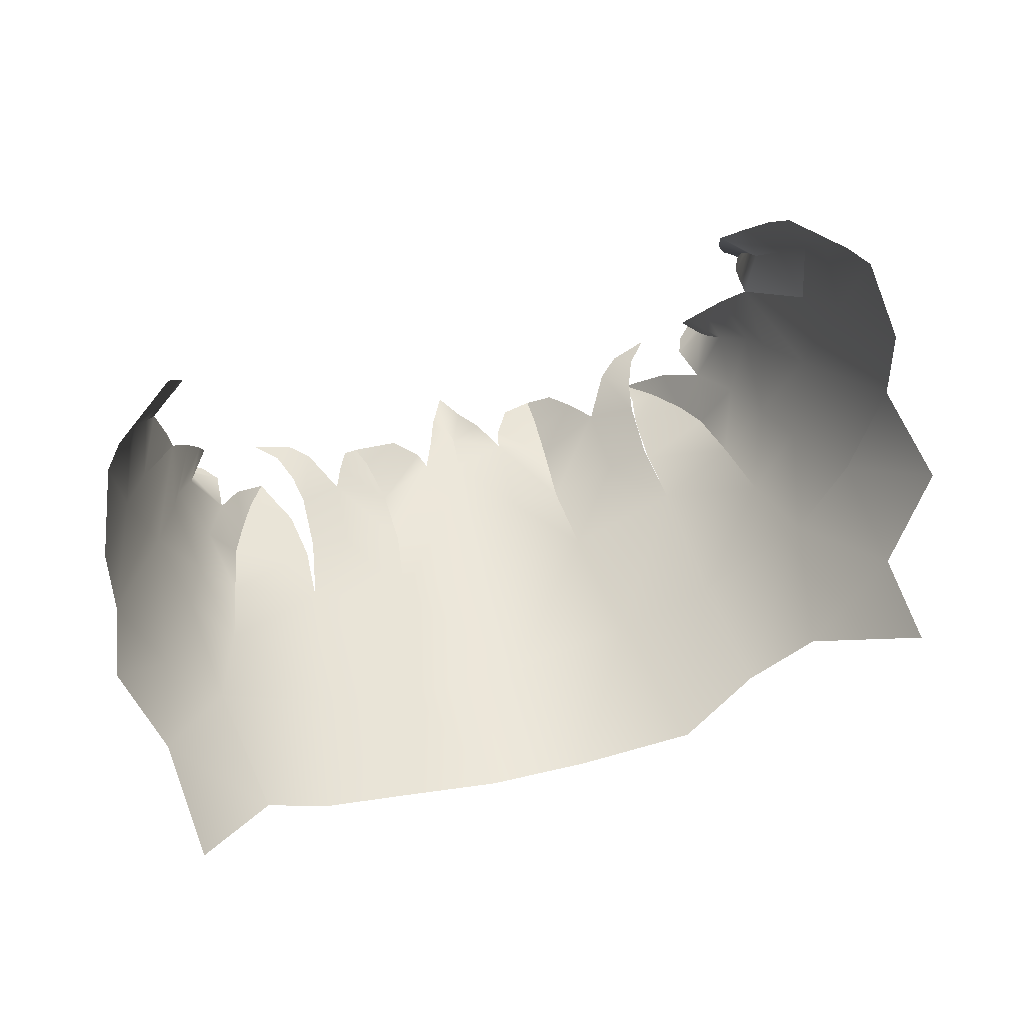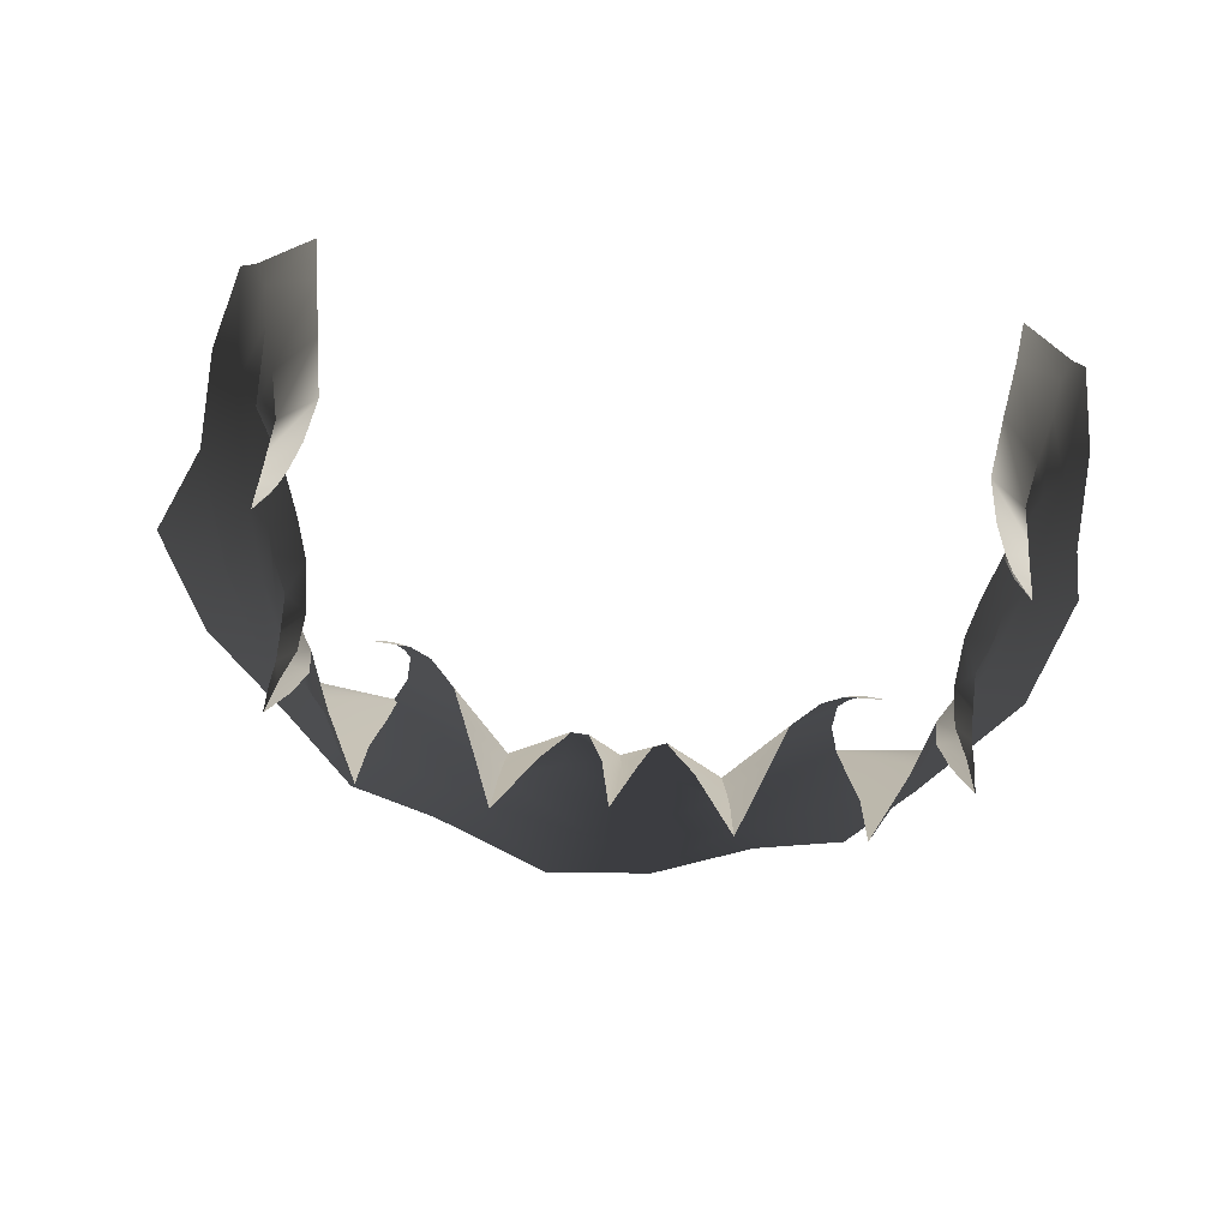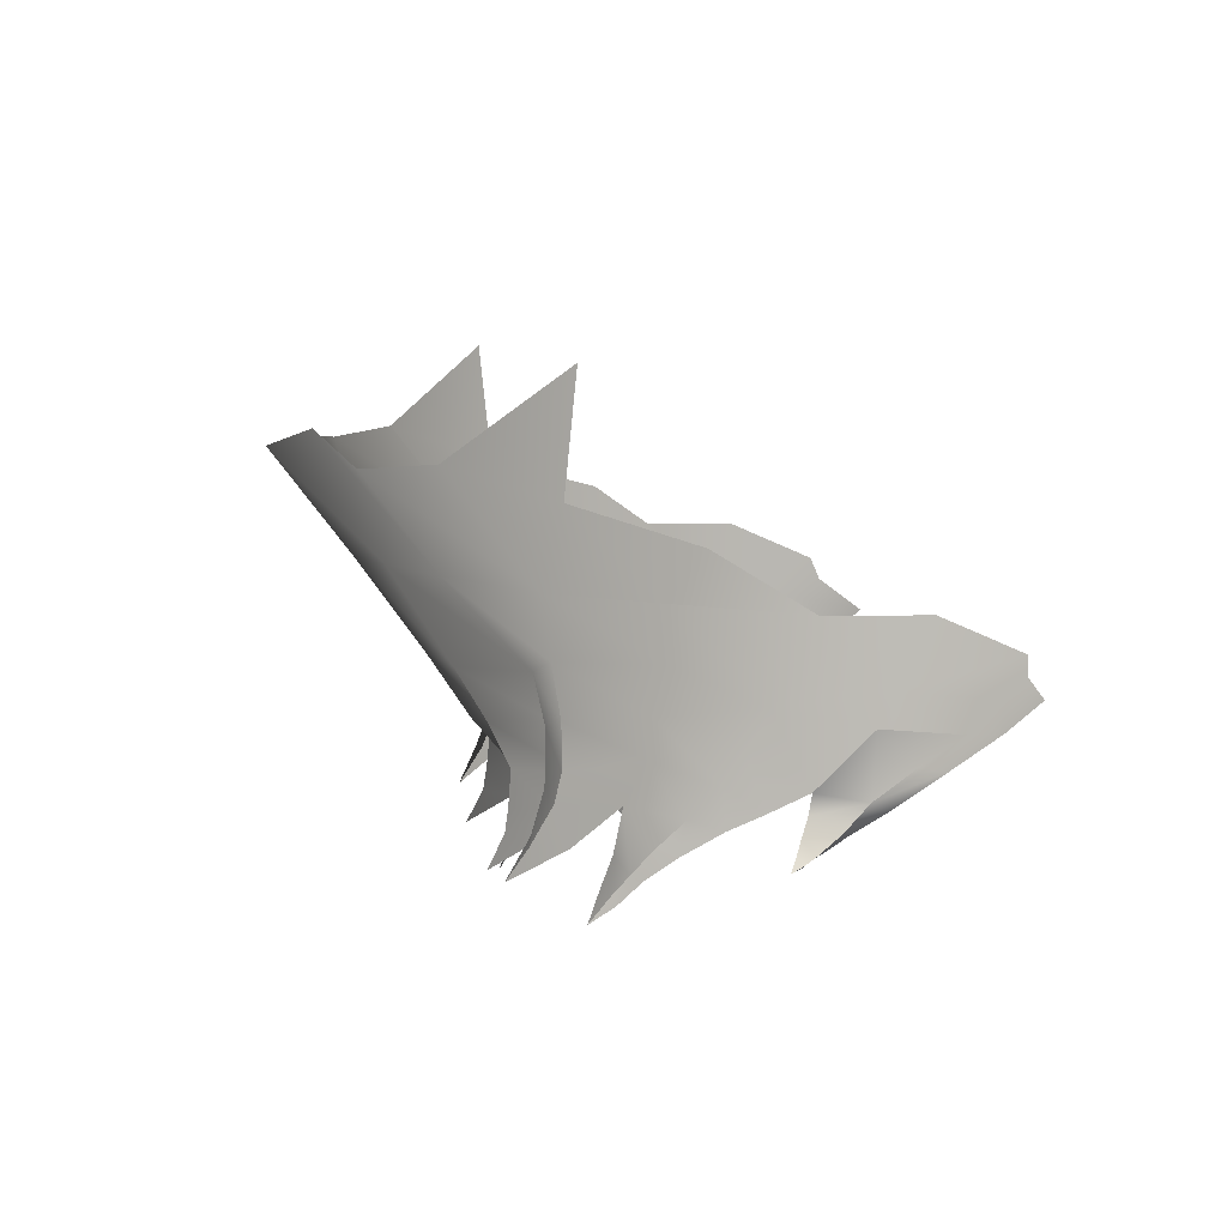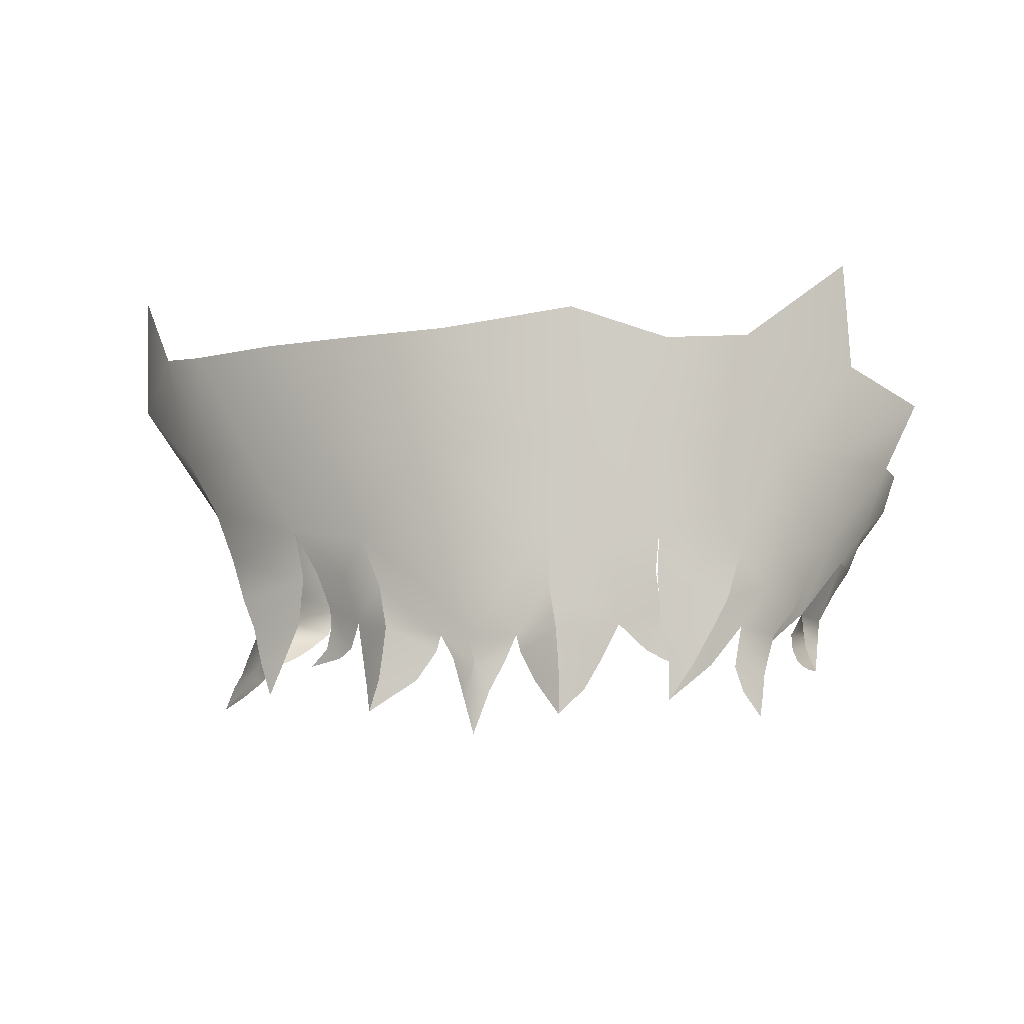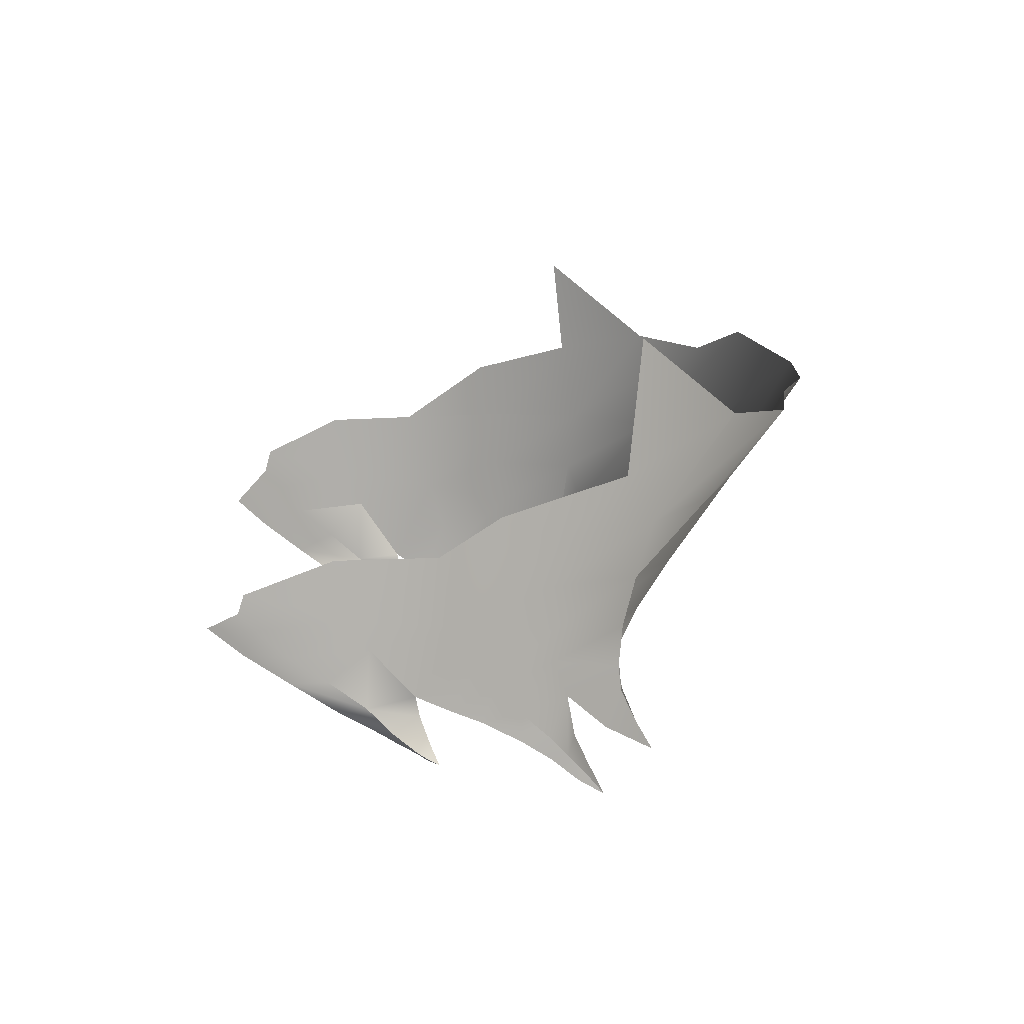
<metadata>
{"format":"obj","ext":"obj","renderer":"f3d","projection":"perspective","resolution":1024,"background":"white","views":[{"elev":57.1,"azim":161.4,"up":"+Z"},{"elev":-75.9,"azim":-6.8,"up":"+Y"},{"elev":7.1,"azim":-98.5,"up":"+Y"},{"elev":-3.3,"azim":-161.9,"up":"+Y"},{"elev":11.5,"azim":85.3,"up":"+Y"}]}
</metadata>
<code>
g M_HairBack03
v -0.07181 1.536 -0.03354
v -0.07439 1.54 -0.03039
v -0.06333 1.534 -0.02387
v -0.06219 1.529 -0.03034
v -0.07181 1.536 -0.03354
v -0.06333 1.534 -0.02387
v -0.06483 1.521 -0.07898
v -0.06062 1.525 -0.09112
v -0.06476 1.533 -0.09067
v -0.06132 1.515 -0.08443
v -0.05608 1.517 -0.09432
v -0.06101 1.51 -0.09021
v -0.06085 1.506 -0.09398
v -0.05608 1.517 -0.09432
v -0.05507 1.508 -0.09595
v -0.06129 1.503 -0.09704
v -0.0574 1.503 -0.09849
v -0.06149 1.498 -0.1012
v -0.05548 1.523 -0.1046
v -0.05258 1.517 -0.1056
v -0.06062 1.525 -0.09112
v -0.05808 1.532 -0.105
v -0.06476 1.533 -0.09067
v -0.06128 1.542 -0.1071
v -0.06864 1.542 -0.08909
v -0.06733 1.554 -0.1094
v -0.05133 1.509 -0.1028
v -0.05258 1.517 -0.1056
v -0.04896 1.509 -0.1093
v -0.04496 1.502 -0.1132
v -0.06656 1.526 -0.07547
v -0.06483 1.521 -0.07898
v -0.07175 1.535 -0.07264
v -0.06864 1.542 -0.08909
v -0.07698 1.553 -0.09077
v -0.06733 1.554 -0.1094
v -0.07698 1.553 -0.09077
v -0.08347 1.552 -0.06761
v -0.09233 1.564 -0.08698
v -0.07698 1.553 -0.09077
v -0.08209 1.57 -0.1076
v -0.06418 1.575 -0.1254
v -0.08018 1.591 -0.1052
v -0.05068 1.573 -0.1378
v -0.04629 1.555 -0.1237
v -0.03327 1.579 -0.1445
v -0.02541 1.555 -0.132
v -0.009362 1.575 -0.1522
v -0.04166 1.538 -0.1079
v -0 1.554 -0.1367
v 0.01231 1.574 -0.1496
v -0.02105 1.536 -0.1197
v -0 1.554 -0.1367
v -0 1.536 -0.1232
v -0.009025 1.526 -0.1128
v -0 1.523 -0.1146
v -0.01913 1.526 -0.1137
v 0.0009409 1.515 -0.1076
v -0.008653 1.515 -0.1036
v -0.01931 1.517 -0.1093
v 0.0004343 1.509 -0.1049
v -0.009633 1.511 -0.1036
v -0.005449 1.509 -0.1019
v -0.02 1.51 -0.1099
v -0.002846 1.503 -0.1044
v -0.01352 1.505 -0.1055
v -0.02044 1.505 -0.1106
v -0.02128 1.499 -0.1139
v 0.001048 1.503 -0.1063
v -0.001025 1.494 -0.1097
v 0.003358 1.503 -0.1048
v 0.0004343 1.509 -0.1049
v 0.005965 1.51 -0.1029
v 0.008653 1.515 -0.1036
v 0.0009409 1.515 -0.1076
v 0.009025 1.526 -0.1128
v -0 1.523 -0.1146
v -0 1.536 -0.1232
v 0.07439 1.54 -0.03039
v 0.07772 1.544 -0.03165
v 0.07181 1.536 -0.03354
v 0.07595 1.538 -0.05231
v 0.08269 1.552 -0.04843
v 0.08347 1.552 -0.06761
v 0.07181 1.536 -0.03354
v 0.07048 1.53 -0.03933
v 0.06219 1.529 -0.03034
v 0.0712 1.531 -0.05473
v 0.07175 1.535 -0.07264
v 0.08347 1.552 -0.06761
v 0.06364 1.52 -0.06371
v 0.06656 1.526 -0.07547
v 0.0603 1.516 -0.07068
v 0.06483 1.521 -0.07898
v 0.07048 1.53 -0.03933
v 0.06795 1.524 -0.04691
v 0.0603 1.522 -0.03926
v 0.06592 1.518 -0.05423
v 0.05853 1.515 -0.04912
v 0.06636 1.513 -0.05904
v 0.06015 1.512 -0.05634
v 0.06661 1.511 -0.06144
v 0.06209 1.509 -0.06109
v 0.06688 1.509 -0.06368
v 0.06363 1.508 -0.06384
v 0.06717 1.508 -0.06546
v 0.06532 1.507 -0.06577
v 0.0675 1.507 -0.06813
v -0.07181 1.536 -0.03354
v -0.07772 1.544 -0.03165
v -0.07439 1.54 -0.03039
v -0.07595 1.538 -0.05231
v -0.08269 1.552 -0.04843
v -0.08347 1.552 -0.06761
v -0.07181 1.536 -0.03354
v -0.07048 1.53 -0.03933
v -0.06219 1.529 -0.03034
v -0.0712 1.531 -0.05473
v -0.07175 1.535 -0.07264
v -0.08347 1.552 -0.06761
v -0.06364 1.52 -0.06371
v -0.06656 1.526 -0.07547
v -0.0603 1.516 -0.07068
v -0.06483 1.521 -0.07898
v -0.05788 1.512 -0.07717
v -0.06132 1.515 -0.08443
v -0.05659 1.508 -0.08533
v -0.06101 1.51 -0.09021
v -0.05718 1.504 -0.09126
v -0.06085 1.506 -0.09398
v -0.05959 1.501 -0.09613
v -0.06129 1.503 -0.09704
v -0.06149 1.498 -0.1012
v 0.06733 1.554 -0.1094
v 0.06418 1.575 -0.1254
v 0.05068 1.573 -0.1378
v 0.04629 1.555 -0.1237
v 0.02541 1.555 -0.132
v 0.03246 1.575 -0.1418
v 0.04629 1.555 -0.1237
v 0.04166 1.538 -0.1079
v 0.02105 1.536 -0.1197
v -0 1.536 -0.1232
v 0.009025 1.526 -0.1128
v 0.01913 1.526 -0.1137
v 0.008653 1.515 -0.1036
v 0.01931 1.517 -0.1093
v 0.009633 1.511 -0.1036
v 0.02 1.51 -0.1099
v 0.01352 1.505 -0.1055
v 0.02044 1.505 -0.1106
v 0.02128 1.499 -0.1139
v 0.03124 1.528 -0.1046
v 0.02105 1.536 -0.1197
v 0.03912 1.529 -0.1011
v 0.03019 1.517 -0.09844
v 0.03861 1.521 -0.09482
v 0.01913 1.526 -0.1137
v 0.02105 1.536 -0.1197
v 0.01931 1.517 -0.1093
v 0.02752 1.51 -0.1023
v 0.02 1.51 -0.1099
v 0.02044 1.505 -0.1106
v 0.02487 1.504 -0.1065
v 0.02128 1.499 -0.1139
v 0.03458 1.512 -0.09207
v 0.03861 1.521 -0.09482
v 0.0395 1.516 -0.09229
v 0.03826 1.51 -0.08977
v 0.04156 1.512 -0.0898
v 0.04558 1.508 -0.08893
v 0.06418 1.575 -0.1254
v 0.08135 1.566 -0.1025
v 0.08018 1.591 -0.1052
v 0.06733 1.554 -0.1094
v 0.07698 1.553 -0.09077
v 0.08711 1.56 -0.07889
v 0.08347 1.552 -0.06761
v 0.06864 1.542 -0.08909
v 0.07175 1.535 -0.07264
v 0.06476 1.533 -0.09067
v 0.06656 1.526 -0.07547
v 0.06483 1.521 -0.07898
v 0.06483 1.521 -0.07898
v 0.06062 1.525 -0.09112
v 0.06132 1.515 -0.08443
v 0.05788 1.512 -0.07717
v 0.05659 1.508 -0.08533
v 0.06101 1.51 -0.09021
v 0.05718 1.504 -0.09126
v 0.06085 1.506 -0.09398
v 0.05959 1.501 -0.09613
v 0.06129 1.503 -0.09704
v 0.06149 1.498 -0.1012
v 0.06132 1.515 -0.08443
v 0.05608 1.517 -0.09432
v 0.06101 1.51 -0.09021
v 0.05258 1.517 -0.1056
v 0.05133 1.509 -0.1028
v 0.04896 1.509 -0.1093
v 0.04496 1.502 -0.1132
v 0.06085 1.506 -0.09398
v 0.05608 1.517 -0.09432
v 0.05507 1.508 -0.09595
v 0.06129 1.503 -0.09704
v 0.0574 1.503 -0.09849
v 0.06149 1.498 -0.1012
v 0.05548 1.523 -0.1046
v 0.05258 1.517 -0.1056
v 0.06062 1.525 -0.09112
v 0.05808 1.532 -0.105
v 0.06476 1.533 -0.09067
v 0.06128 1.542 -0.1071
v 0.06864 1.542 -0.08909
v 0.06733 1.554 -0.1094
v 0.04629 1.555 -0.1237
v 0.06128 1.542 -0.1071
v 0.04166 1.538 -0.1079
v 0.05808 1.532 -0.105
v 0.04059 1.528 -0.1055
v 0.05548 1.523 -0.1046
v 0.04145 1.517 -0.1058
v 0.05258 1.517 -0.1056
v 0.04896 1.509 -0.1093
v 0.04364 1.51 -0.1085
v 0.04496 1.502 -0.1132
v -0.04496 1.502 -0.1132
v -0.04364 1.51 -0.1085
v -0.04896 1.509 -0.1093
v -0.04145 1.517 -0.1058
v -0.05258 1.517 -0.1056
v -0.05548 1.523 -0.1046
v -0.04059 1.528 -0.1055
v -0.05808 1.532 -0.105
v -0.04166 1.538 -0.1079
v -0.06128 1.542 -0.1071
v -0.04629 1.555 -0.1237
v -0.02044 1.505 -0.1106
v -0.02487 1.504 -0.1065
v -0.02128 1.499 -0.1139
v -0.02752 1.51 -0.1023
v -0.02 1.51 -0.1099
v -0.01931 1.517 -0.1093
v -0.03019 1.517 -0.09844
v -0.01913 1.526 -0.1137
v -0.03124 1.528 -0.1046
v -0.02105 1.536 -0.1197
v -0.03912 1.529 -0.1011
v -0.02105 1.536 -0.1197
v -0.03861 1.521 -0.09482
v -0.03458 1.512 -0.09207
v -0.0395 1.516 -0.09229
v -0.03826 1.51 -0.08977
v -0.04156 1.512 -0.0898
v -0.04558 1.508 -0.08893
v 0.07181 1.536 -0.03354
v 0.06333 1.534 -0.02387
v 0.07439 1.54 -0.03039
v 0.06219 1.529 -0.03034
v -0.06219 1.529 -0.03034
v -0.06795 1.524 -0.04691
v -0.07048 1.53 -0.03933
v -0.0603 1.522 -0.03926
v -0.06592 1.518 -0.05423
v -0.05853 1.515 -0.04912
v -0.06636 1.513 -0.05904
v -0.06015 1.512 -0.05634
v -0.06661 1.511 -0.06144
v -0.06209 1.509 -0.06109
v -0.06688 1.509 -0.06368
v -0.06363 1.508 -0.06384
v -0.06717 1.508 -0.06546
v -0.06532 1.507 -0.06577
v -0.0675 1.507 -0.06813
v -0.0712 1.531 -0.05473
v -0.07048 1.53 -0.03933
v -0.06795 1.524 -0.04691
v -0.06592 1.518 -0.05423
v -0.06364 1.52 -0.06371
v -0.0641 1.516 -0.0645
v -0.06636 1.513 -0.05904
v -0.06488 1.512 -0.06585
v -0.06661 1.511 -0.06144
v -0.06688 1.509 -0.06368
v -0.06613 1.509 -0.06693
v -0.06717 1.508 -0.06546
v -0.0675 1.507 -0.06813
v 0.07048 1.53 -0.03933
v 0.06795 1.524 -0.04691
v 0.06592 1.518 -0.05423
v 0.06364 1.52 -0.06371
v 0.0641 1.516 -0.0645
v 0.06636 1.513 -0.05904
v 0.06488 1.512 -0.06585
v 0.06661 1.511 -0.06144
v 0.06688 1.509 -0.06368
v 0.06613 1.509 -0.06693
v 0.06717 1.508 -0.06546
v 0.0675 1.507 -0.06813
g M_HairBack03_0
f 3 2 1
f 6 5 4
f 9 8 7
f 8 11 10
f 11 12 10
f 12 14 13
f 13 14 15
f 13 15 16
f 16 15 17
f 18 16 17
f 20 11 19
f 21 19 11
f 22 19 21
f 22 21 23
f 23 24 22
f 23 25 24
f 26 24 25
f 28 27 11
f 28 29 27
f 27 29 30
f 23 32 31
f 31 33 23
f 34 23 33
f 34 33 35
f 36 34 35
f 38 37 33
f 40 38 39
f 40 39 41
f 36 40 41
f 36 41 42
f 43 42 41
f 44 36 42
f 44 45 36
f 44 46 45
f 47 45 46
f 47 46 48
f 49 45 47
f 47 48 50
f 51 50 48
f 49 47 52
f 52 47 53
f 52 53 54
f 54 55 52
f 56 55 54
f 57 52 55
f 56 58 55
f 57 55 59
f 59 55 58
f 60 57 59
f 58 61 59
f 59 62 60
f 59 61 63
f 62 64 60
f 61 65 63
f 62 66 64
f 67 64 66
f 68 67 66
f 61 69 65
f 65 69 70
f 70 69 71
f 71 69 72
f 73 71 72
f 73 72 74
f 75 74 72
f 74 75 76
f 77 76 75
f 78 76 77
f 81 80 79
f 83 80 82
f 83 82 84
f 85 82 80
f 85 86 82
f 85 87 86
f 88 82 86
f 88 89 82
f 90 82 89
f 88 91 89
f 89 91 92
f 91 93 92
f 94 92 93
f 87 96 95
f 87 97 96
f 98 96 97
f 98 97 99
f 98 99 100
f 101 100 99
f 100 101 102
f 103 102 101
f 102 103 104
f 105 104 103
f 104 105 106
f 107 106 105
f 108 106 107
f 111 110 109
f 113 112 110
f 114 112 113
f 115 110 112
f 115 112 116
f 117 115 116
f 118 116 112
f 118 112 119
f 120 119 112
f 121 118 119
f 121 119 122
f 121 122 123
f 124 123 122
f 123 32 125
f 126 125 32
f 8 126 32
f 125 126 127
f 128 127 126
f 127 128 129
f 129 128 130
f 129 130 131
f 131 130 132
f 133 131 132
f 136 135 134
f 136 134 137
f 139 136 138
f 51 139 138
f 138 136 140
f 51 138 50
f 141 138 140
f 142 50 138
f 141 142 138
f 142 143 50
f 143 142 144
f 145 144 142
f 146 144 145
f 146 145 147
f 147 148 146
f 147 149 148
f 148 149 150
f 151 150 149
f 150 151 152
f 154 141 153
f 155 153 141
f 156 153 155
f 155 157 156
f 158 153 156
f 159 153 158
f 160 158 156
f 156 161 160
f 161 162 160
f 163 162 161
f 161 164 163
f 163 164 165
f 167 166 156
f 167 168 166
f 168 169 166
f 168 170 169
f 169 170 171
f 174 173 172
f 175 172 173
f 173 176 175
f 173 177 176
f 177 178 176
f 176 179 175
f 178 180 176
f 179 176 180
f 179 180 181
f 182 181 180
f 181 182 183
f 185 181 184
f 185 183 186
f 186 183 187
f 93 187 183
f 187 188 186
f 189 186 188
f 189 188 190
f 189 190 191
f 191 190 192
f 191 192 193
f 192 194 193
f 196 185 195
f 196 195 197
f 196 199 198
f 199 200 198
f 201 200 199
f 203 197 202
f 203 202 204
f 204 202 205
f 204 205 206
f 205 207 206
f 209 208 203
f 210 203 208
f 210 208 211
f 212 210 211
f 211 213 212
f 212 213 214
f 215 214 213
f 215 217 216
f 216 217 218
f 219 218 217
f 219 220 218
f 219 221 220
f 220 221 222
f 223 222 221
f 223 224 222
f 224 225 222
f 226 225 224
f 229 228 227
f 230 228 229
f 230 229 231
f 231 232 230
f 233 230 232
f 233 232 234
f 235 233 234
f 234 236 235
f 237 235 236
f 237 236 36
f 240 239 238
f 238 239 241
f 241 242 238
f 243 242 241
f 243 241 244
f 244 245 243
f 244 246 245
f 245 246 247
f 248 246 244
f 248 49 246
f 249 246 49
f 244 250 248
f 244 251 250
f 251 252 250
f 251 253 252
f 253 254 252
f 255 254 253
f 258 257 256
f 257 259 256
f 262 261 260
f 260 261 263
f 264 263 261
f 263 264 265
f 264 266 265
f 267 265 266
f 266 268 267
f 269 267 268
f 268 270 269
f 271 269 270
f 270 272 271
f 273 271 272
f 273 272 274
f 277 276 275
f 277 275 278
f 279 278 275
f 279 280 278
f 281 278 280
f 280 282 281
f 283 281 282
f 284 283 282
f 282 285 284
f 286 284 285
f 286 285 287
f 289 88 288
f 289 290 88
f 291 88 290
f 291 290 292
f 293 292 290
f 292 293 294
f 295 294 293
f 294 295 296
f 294 296 297
f 298 297 296
f 299 297 298

</code>
